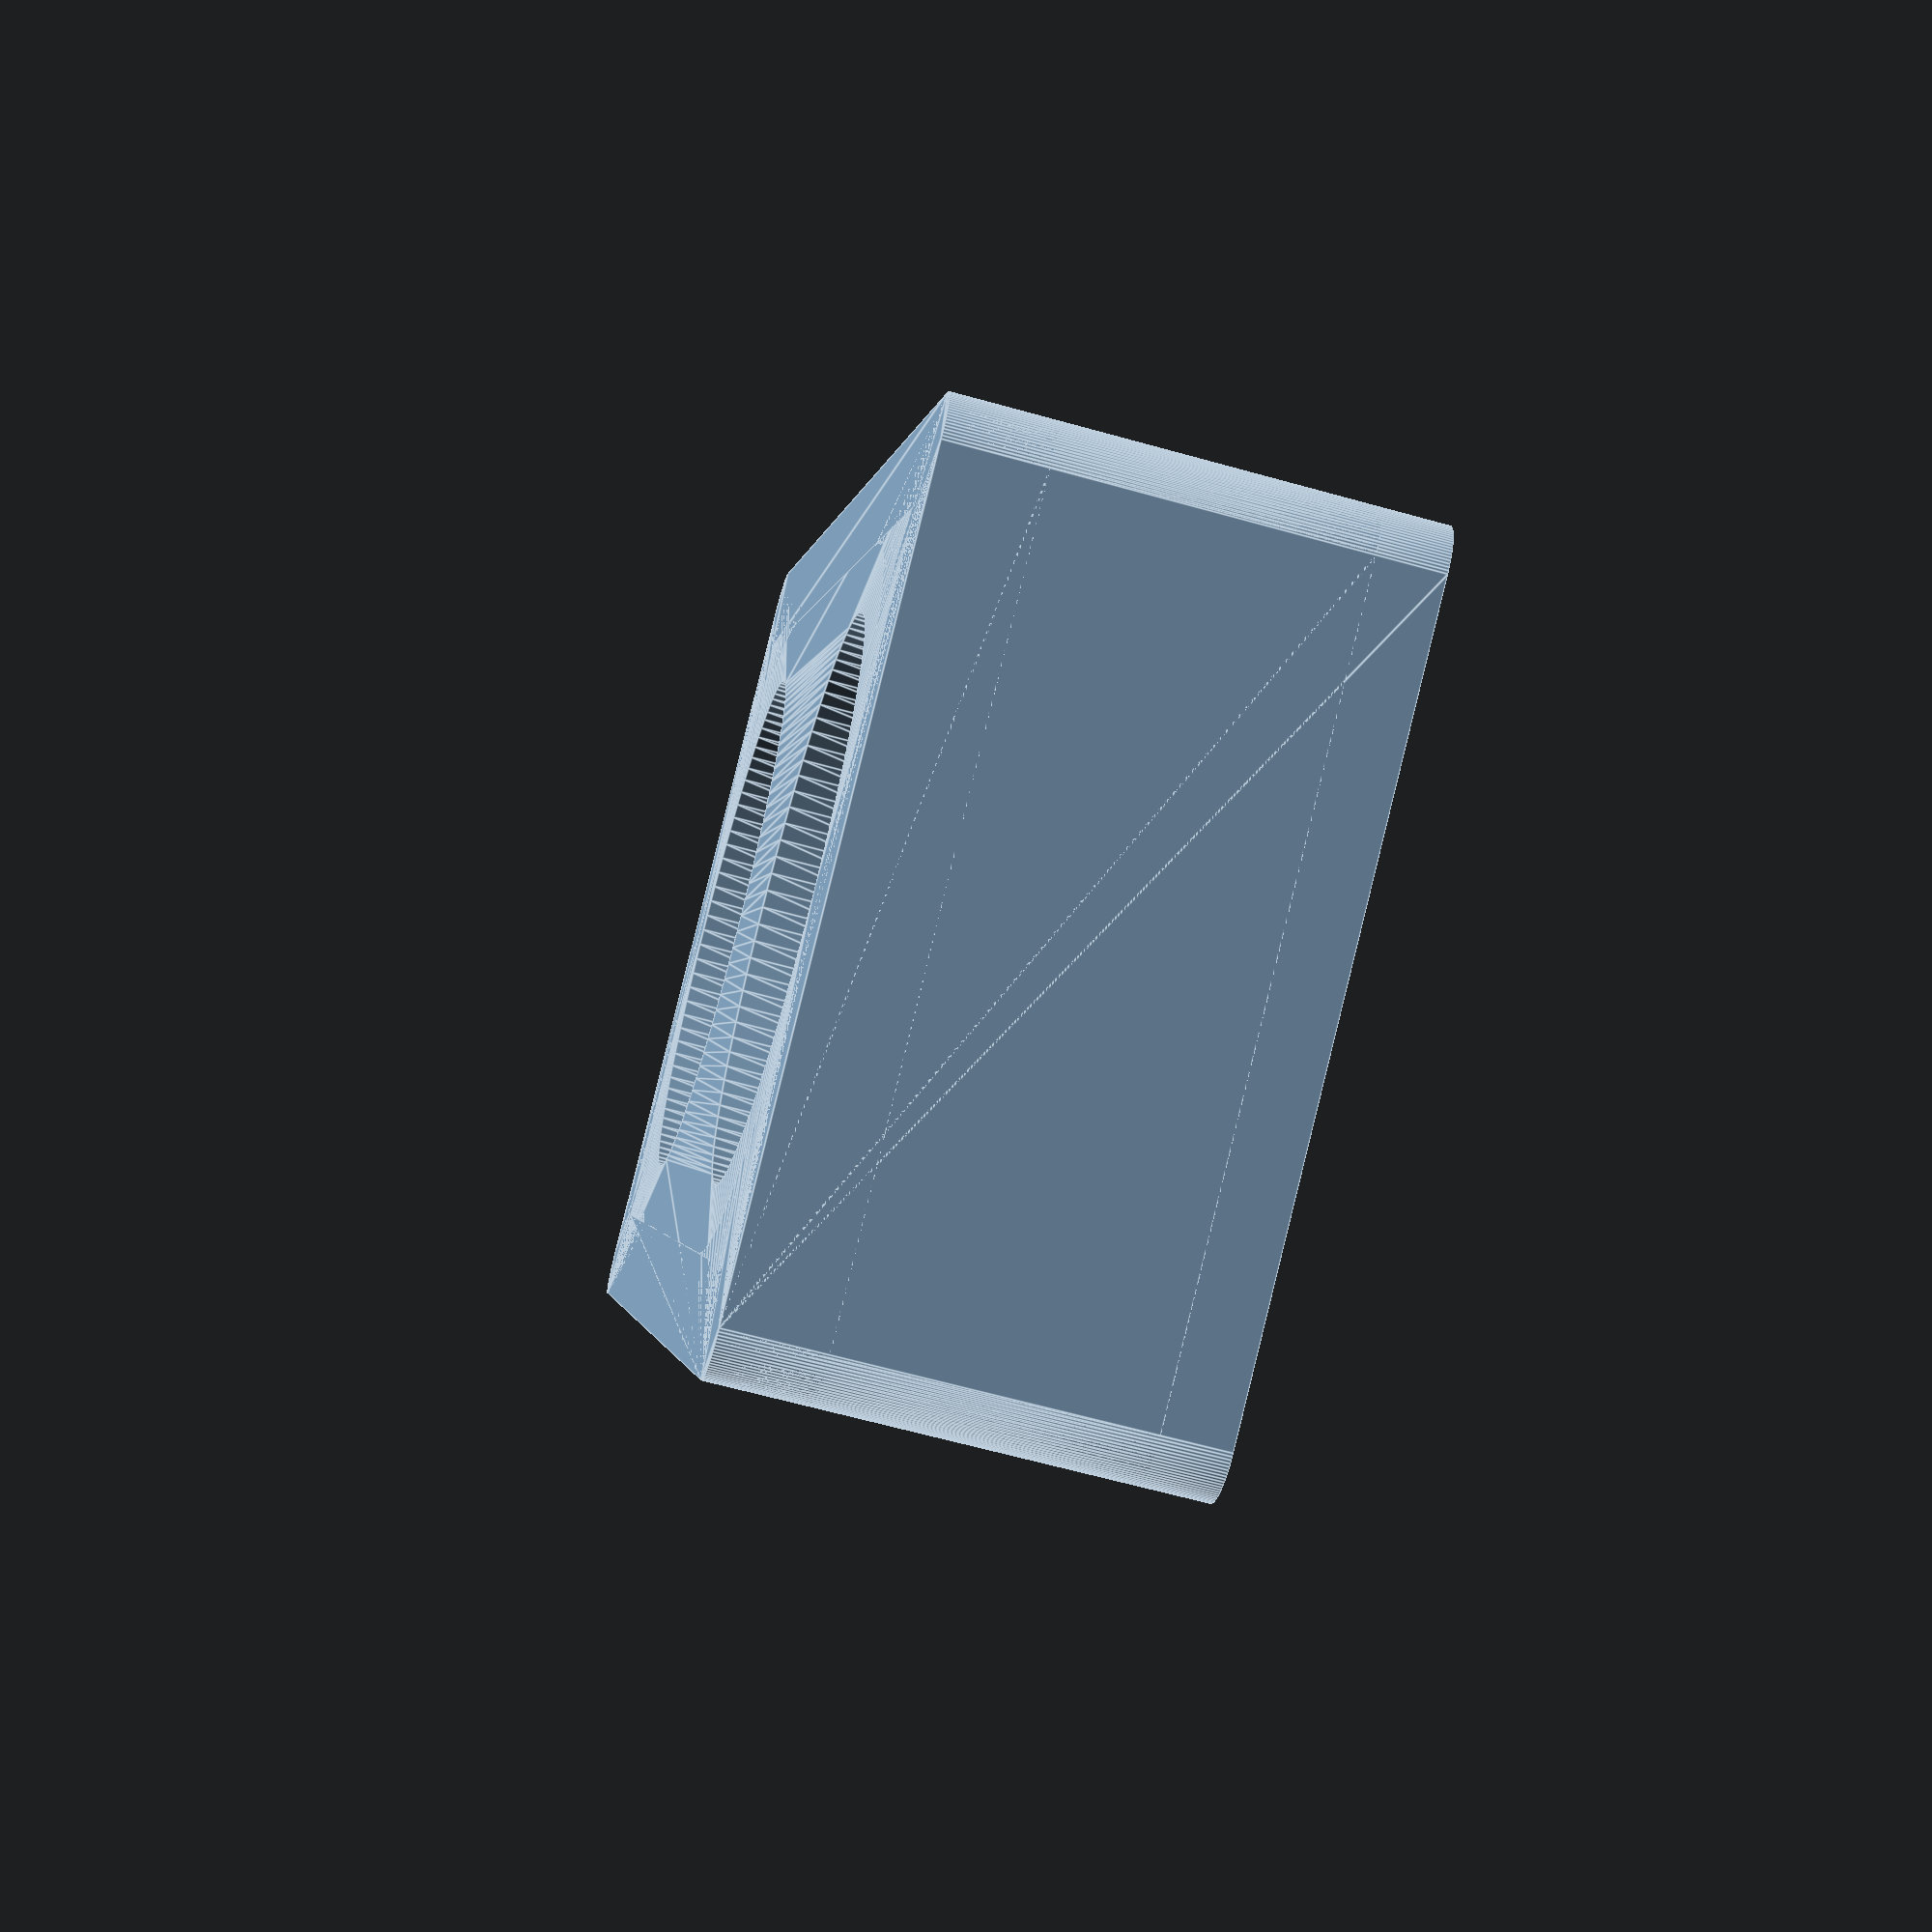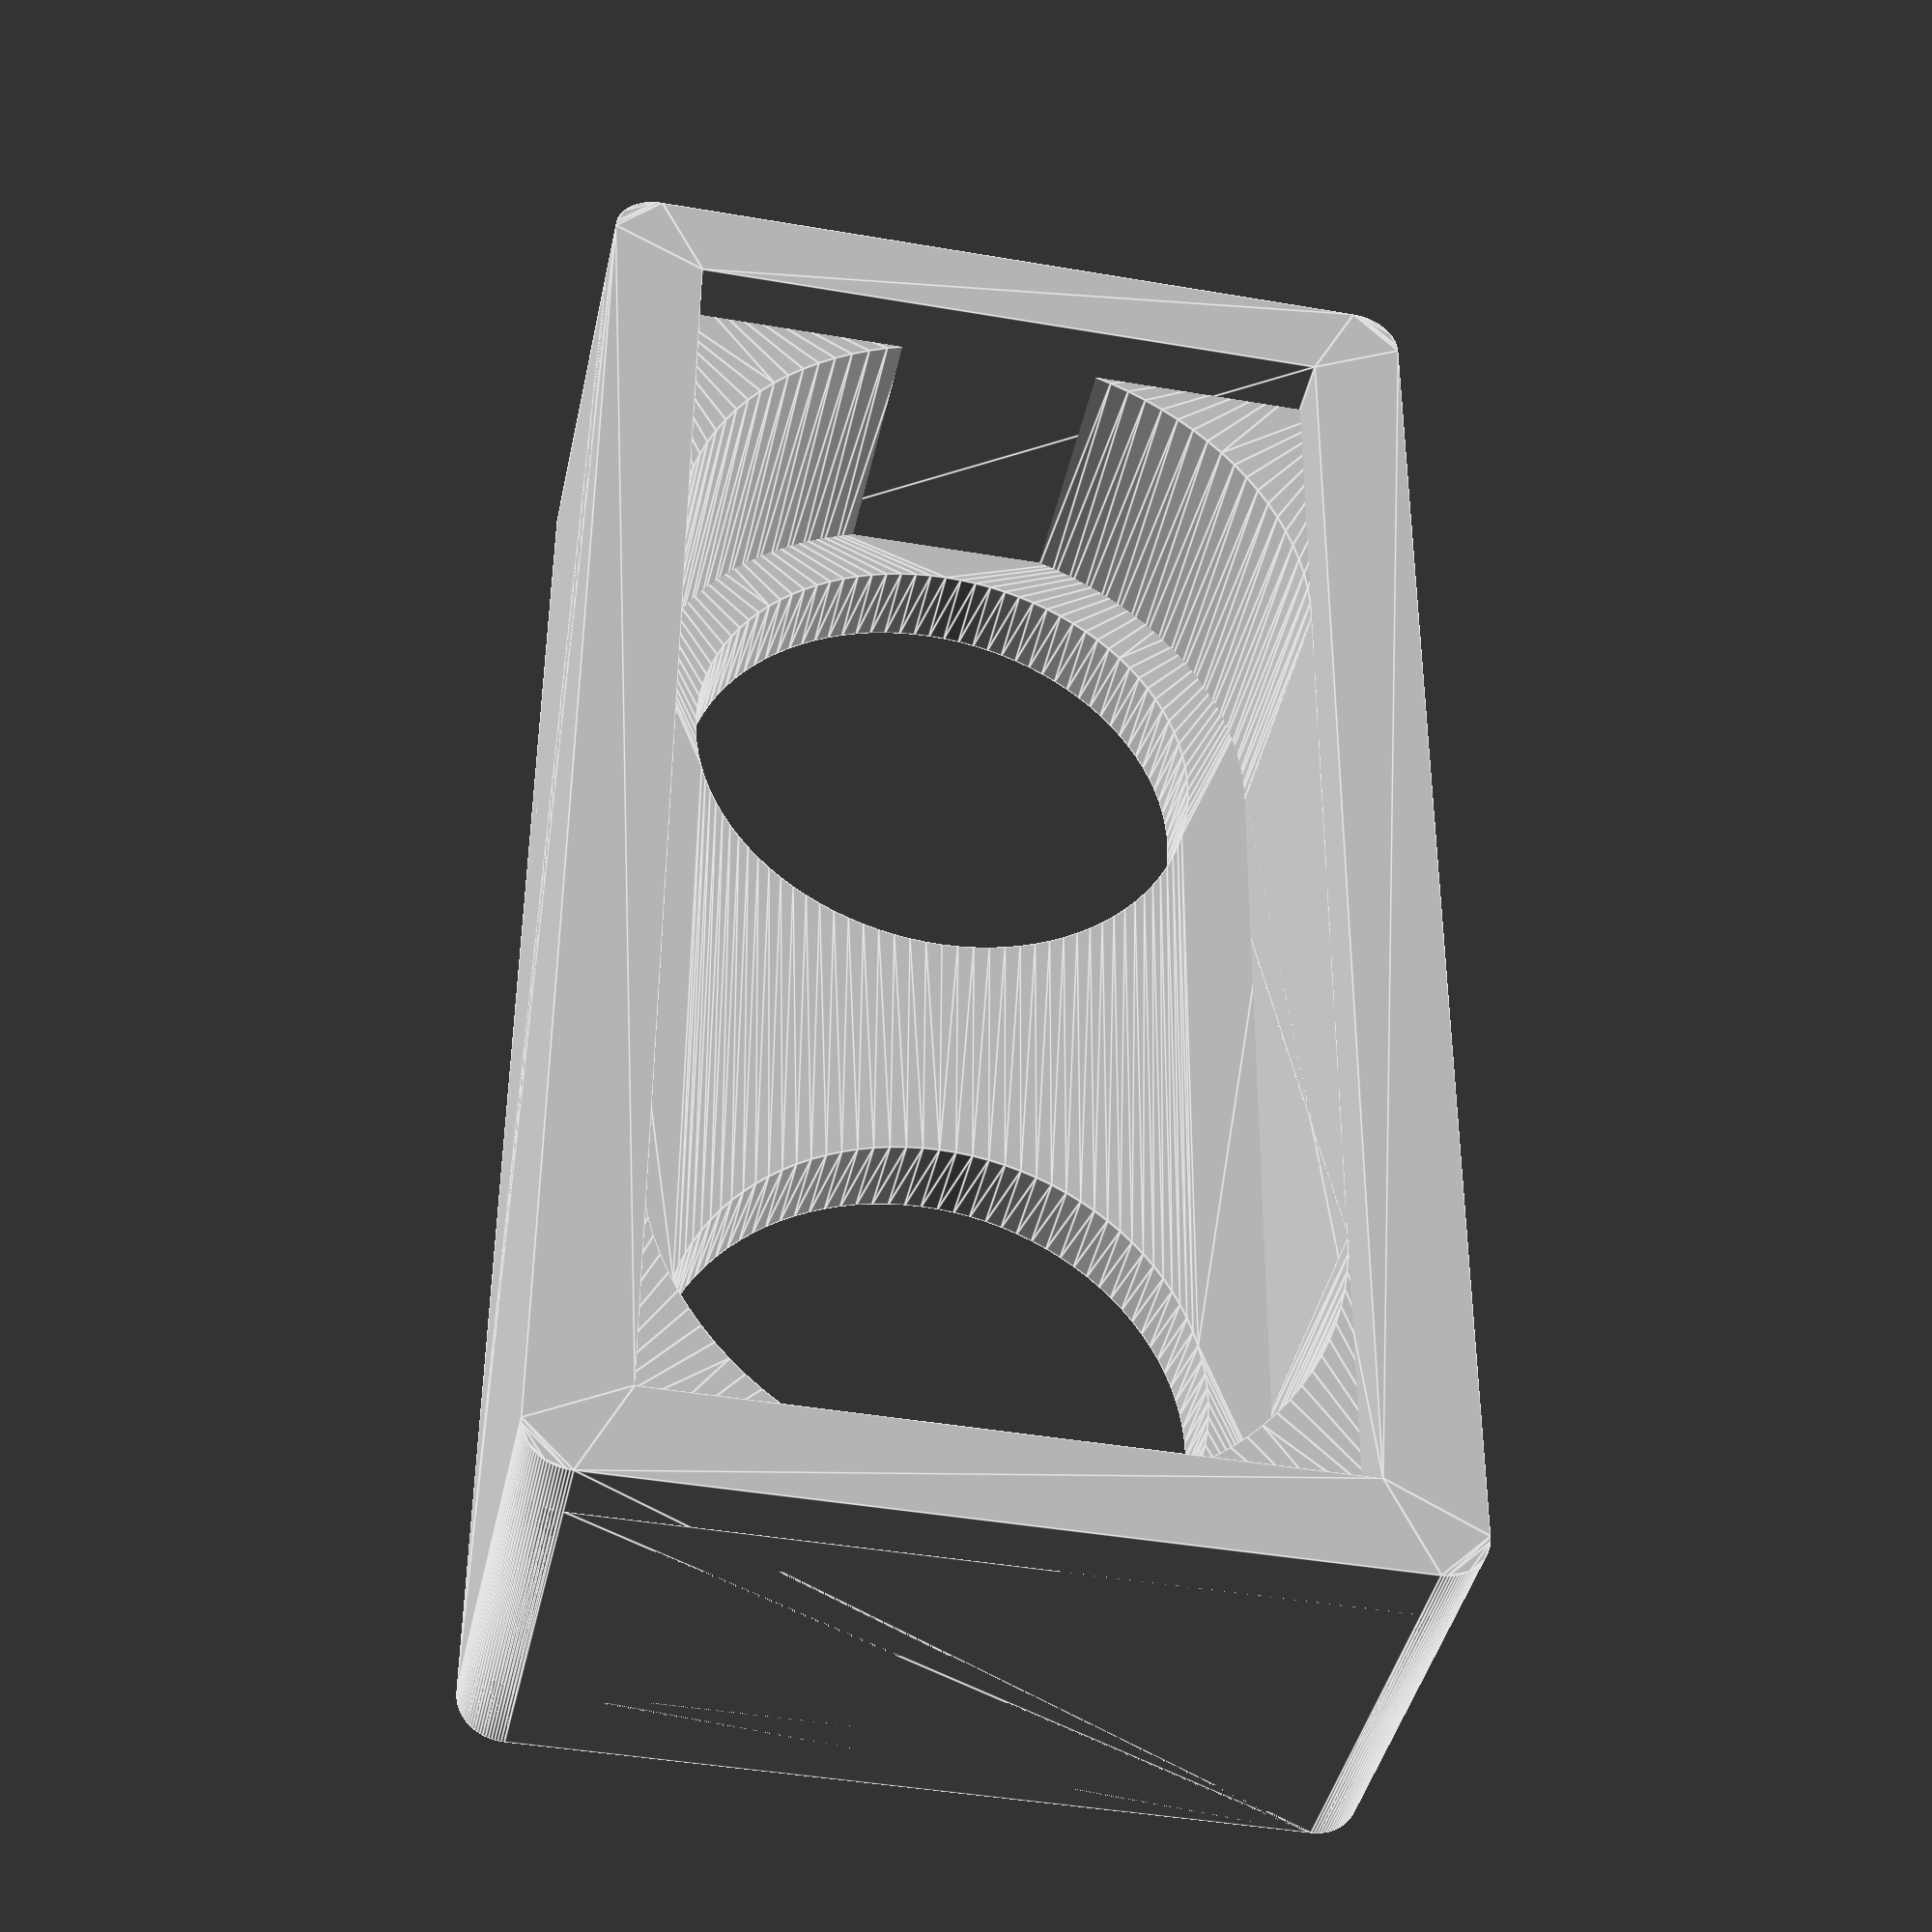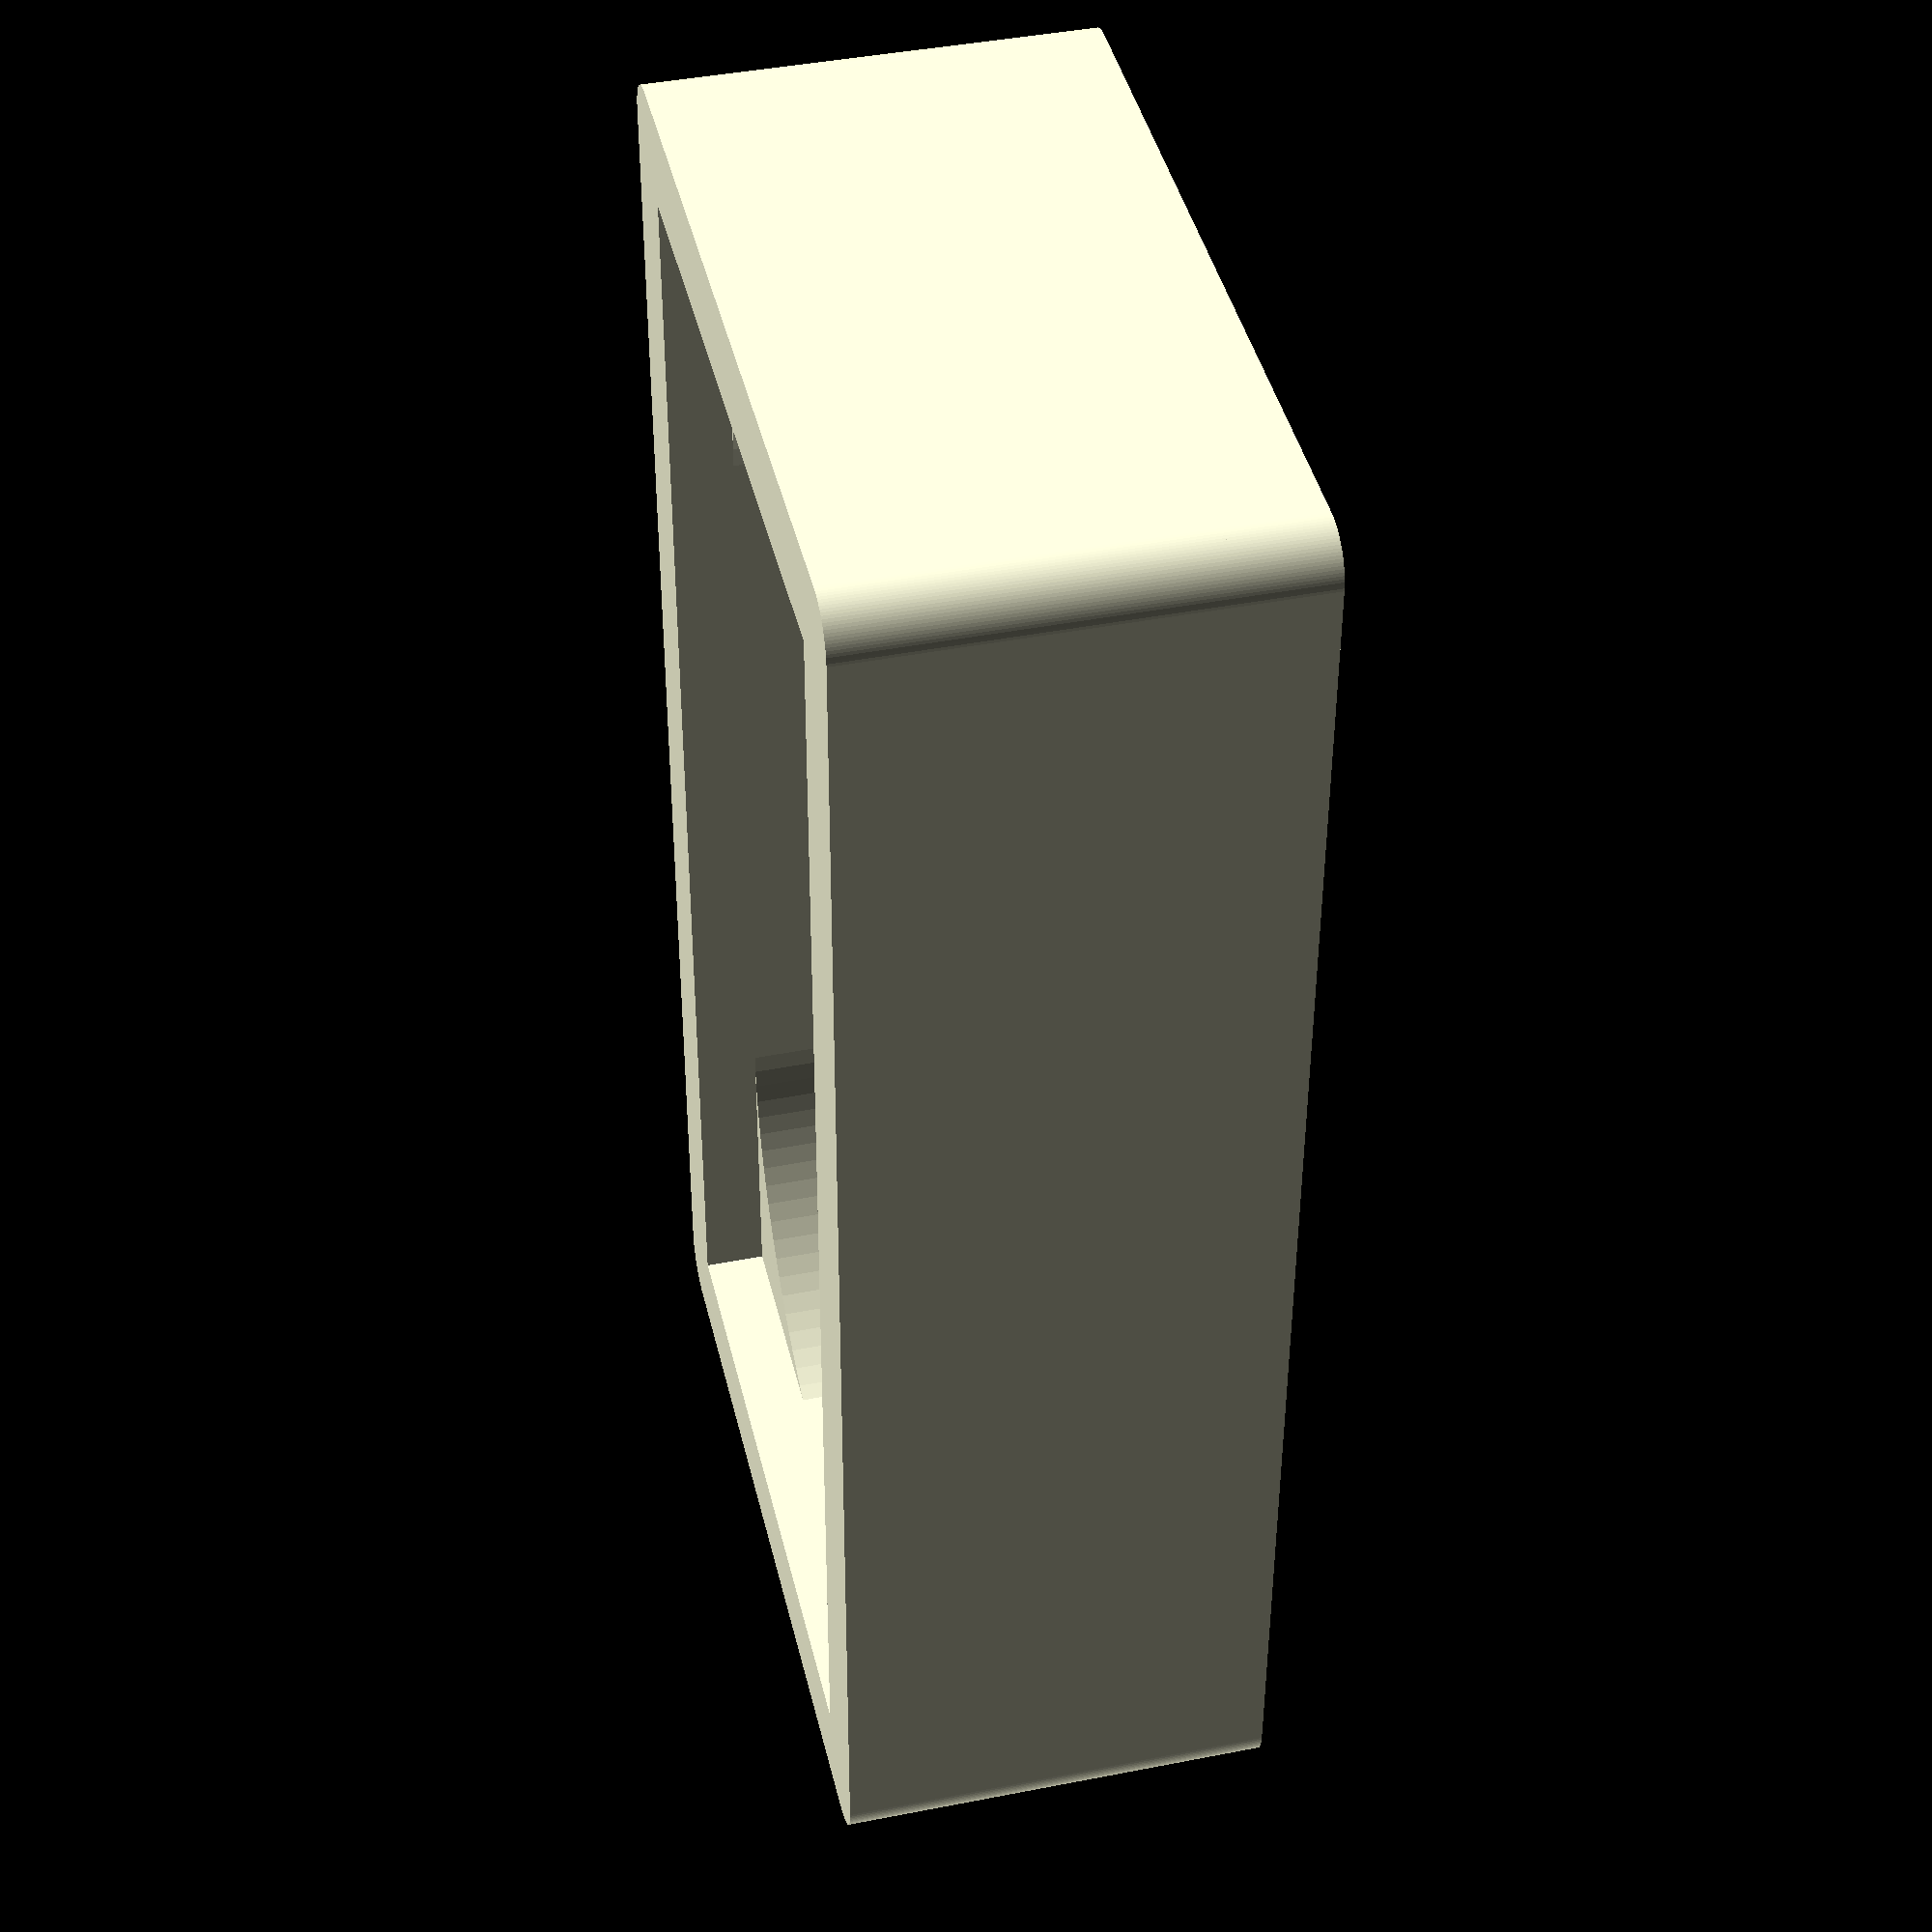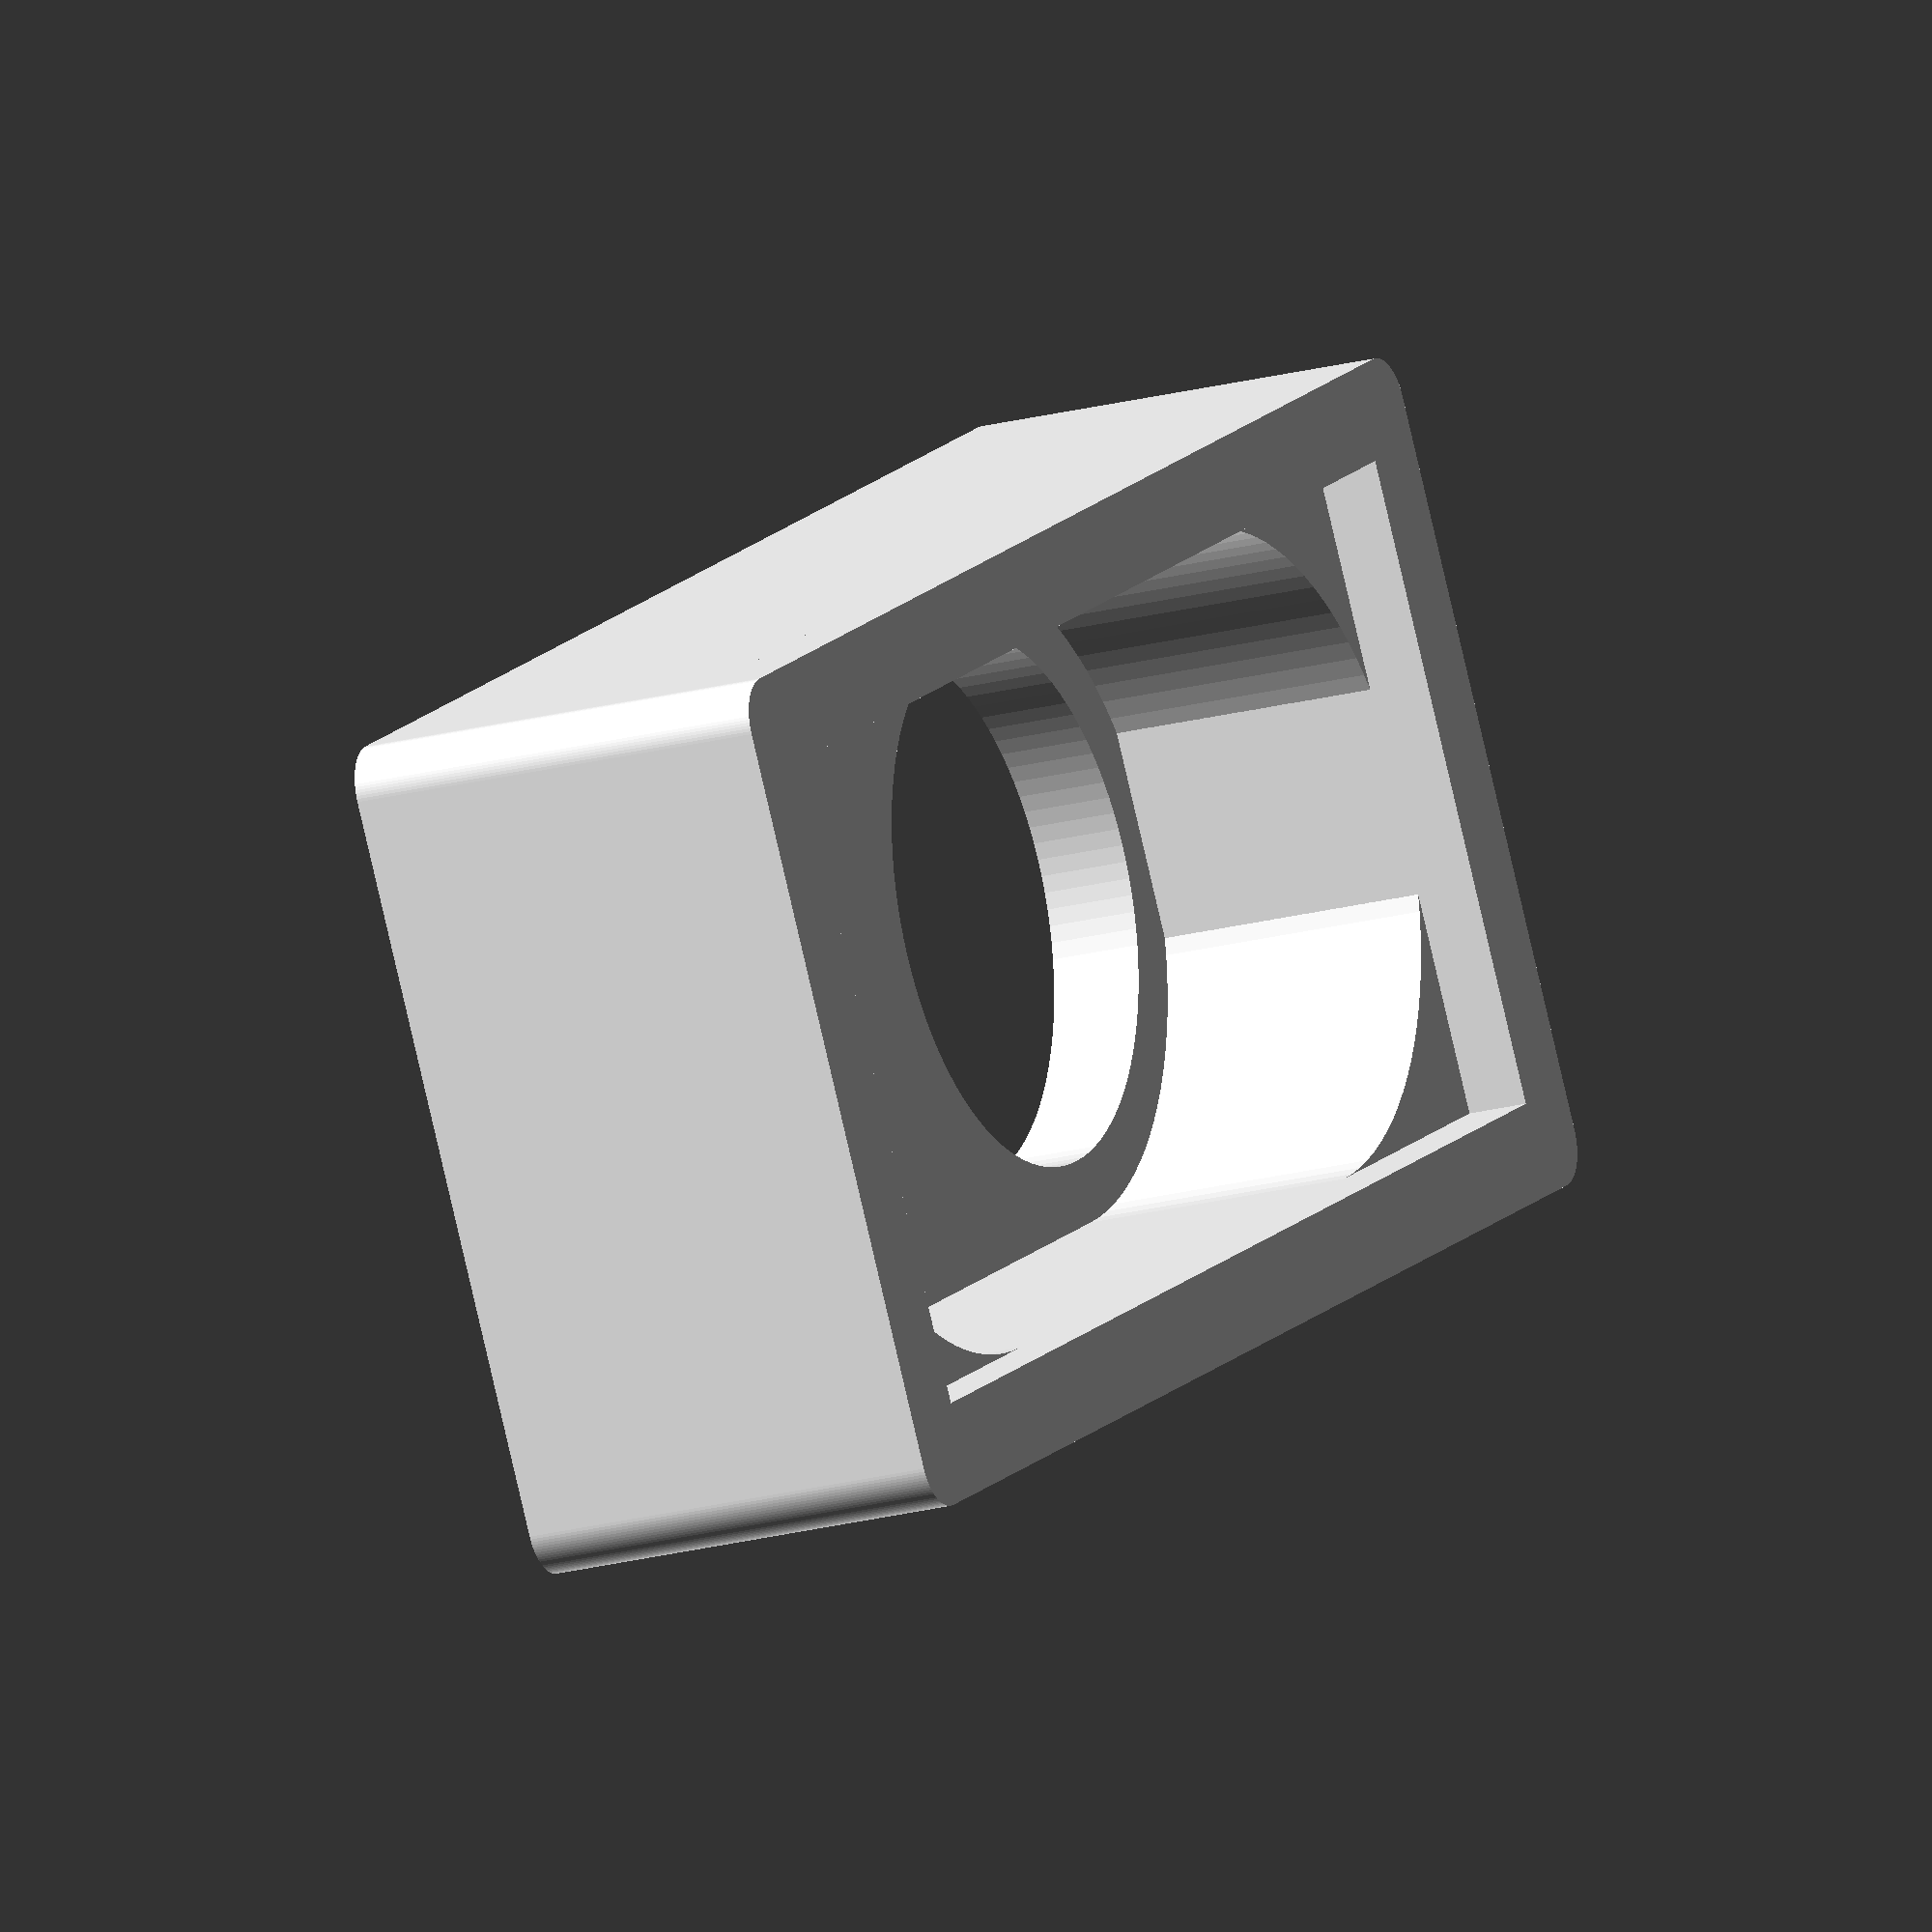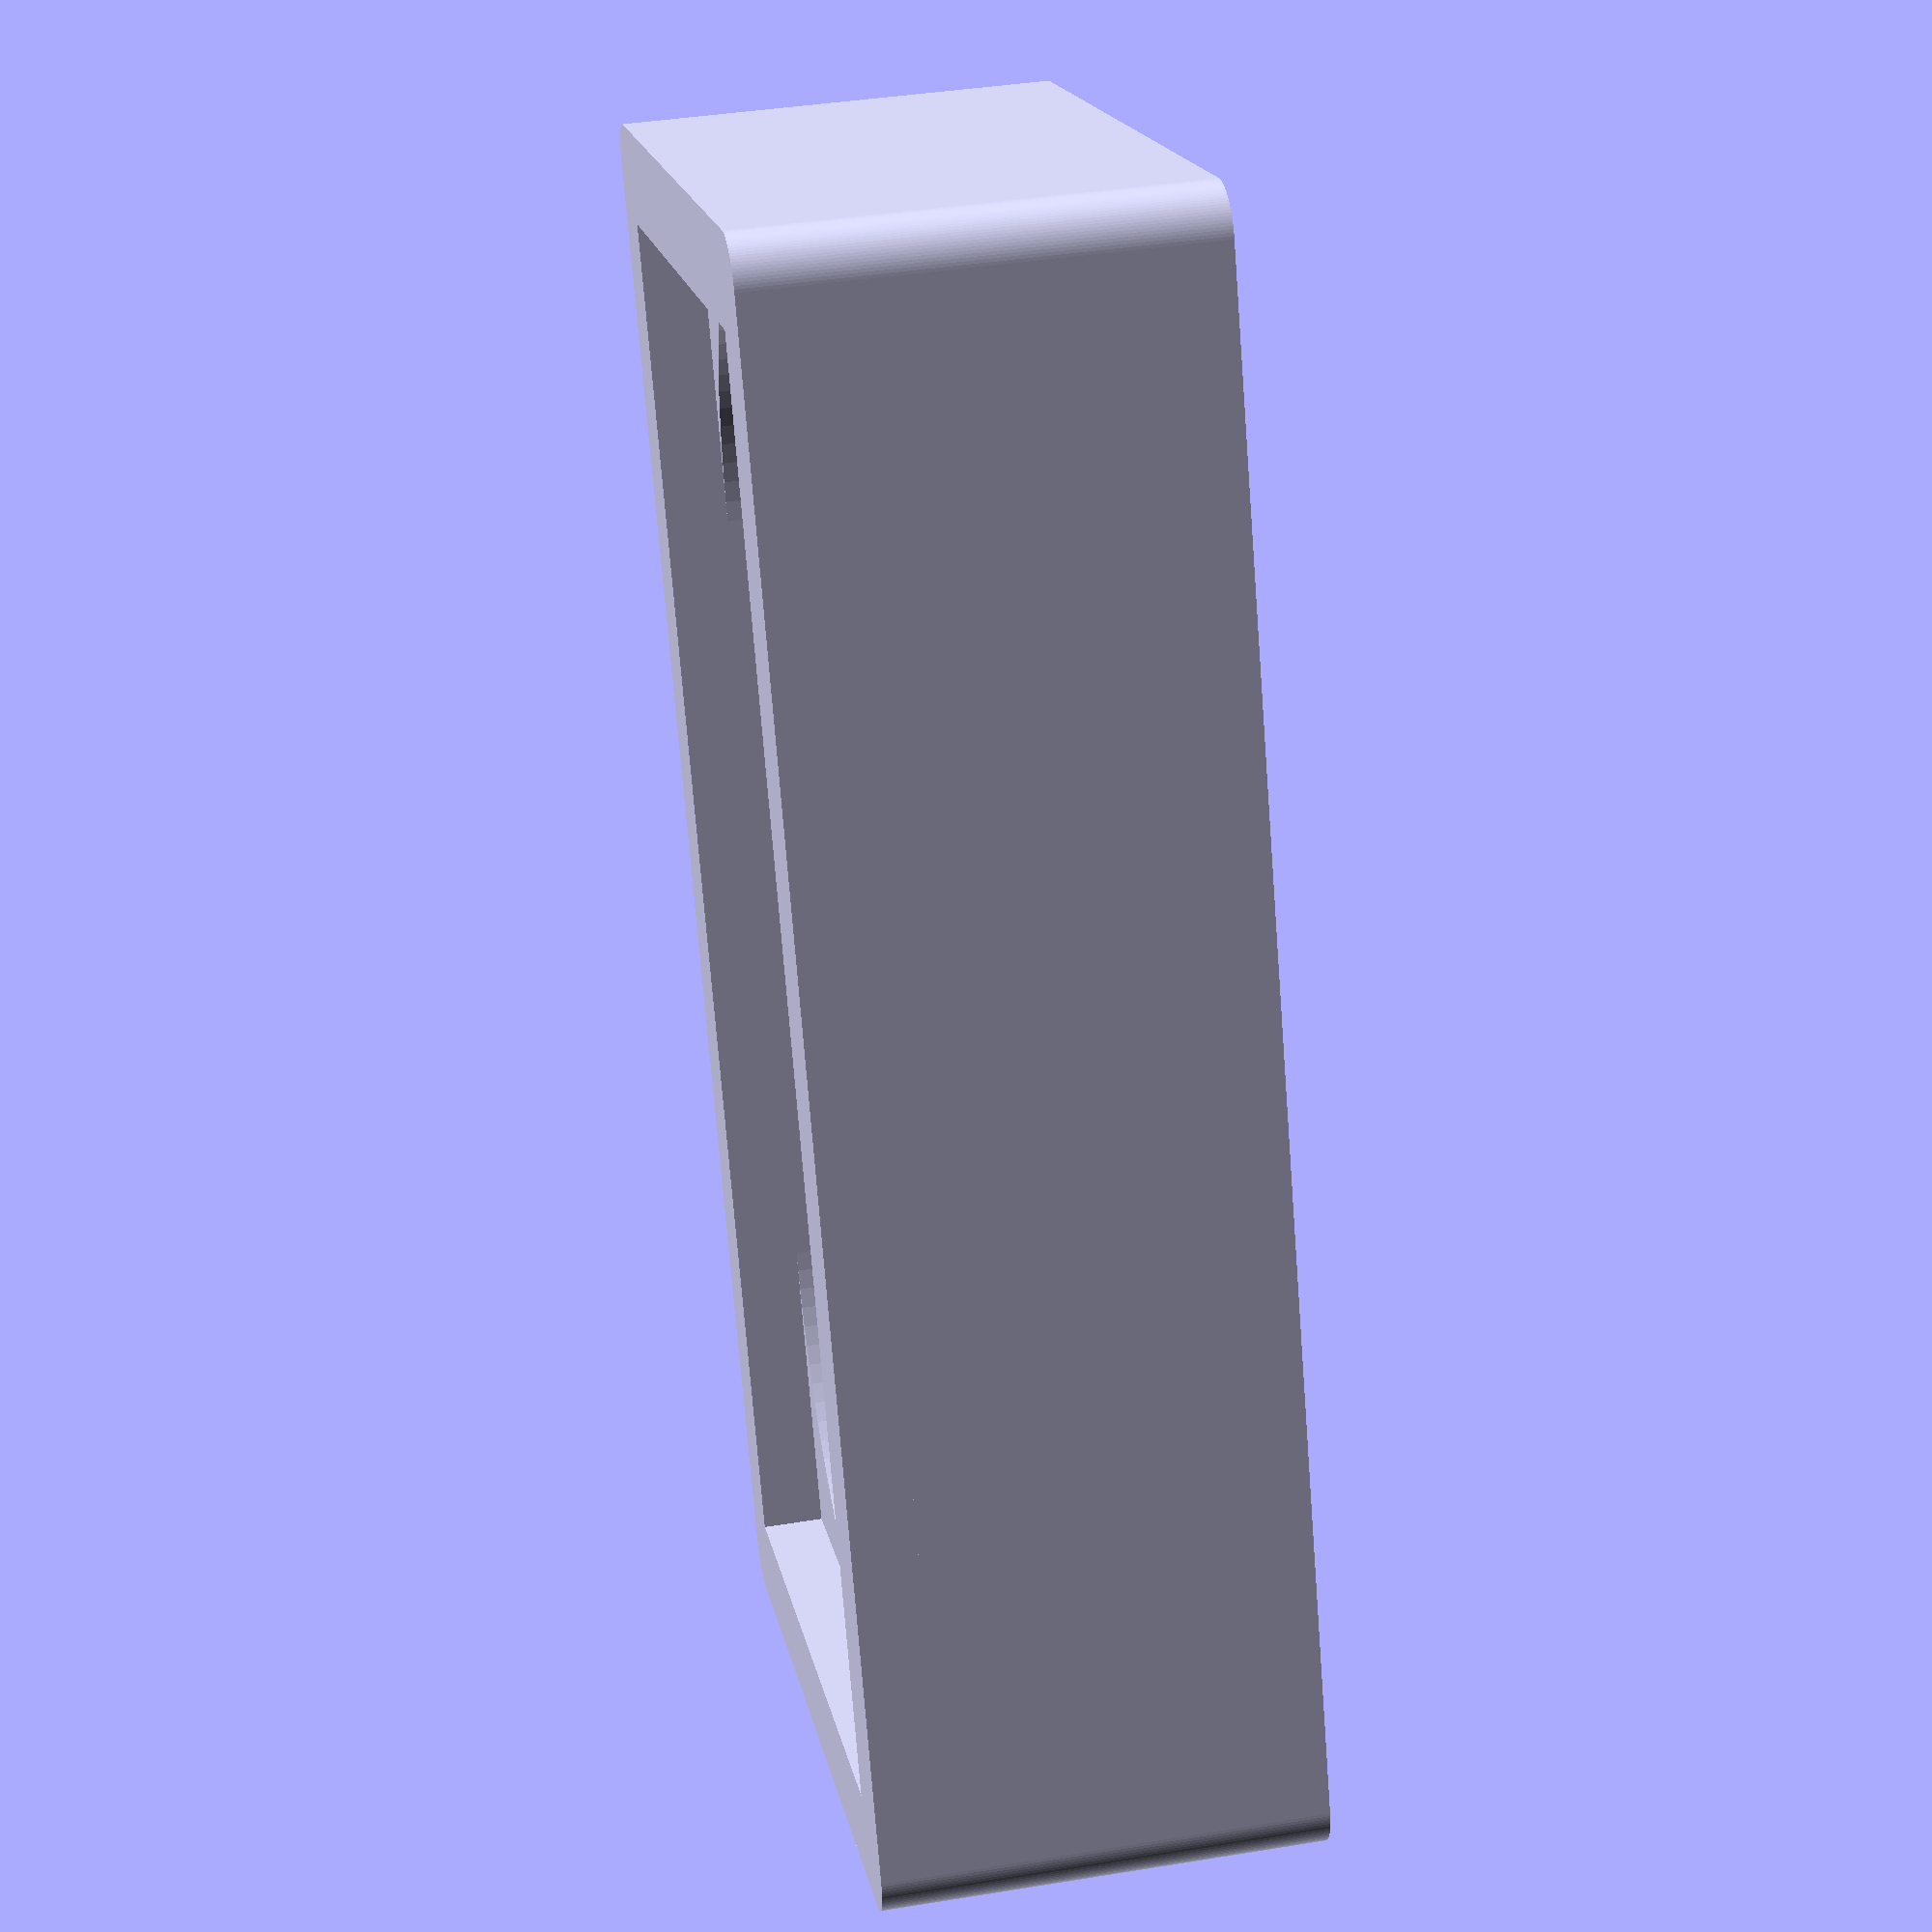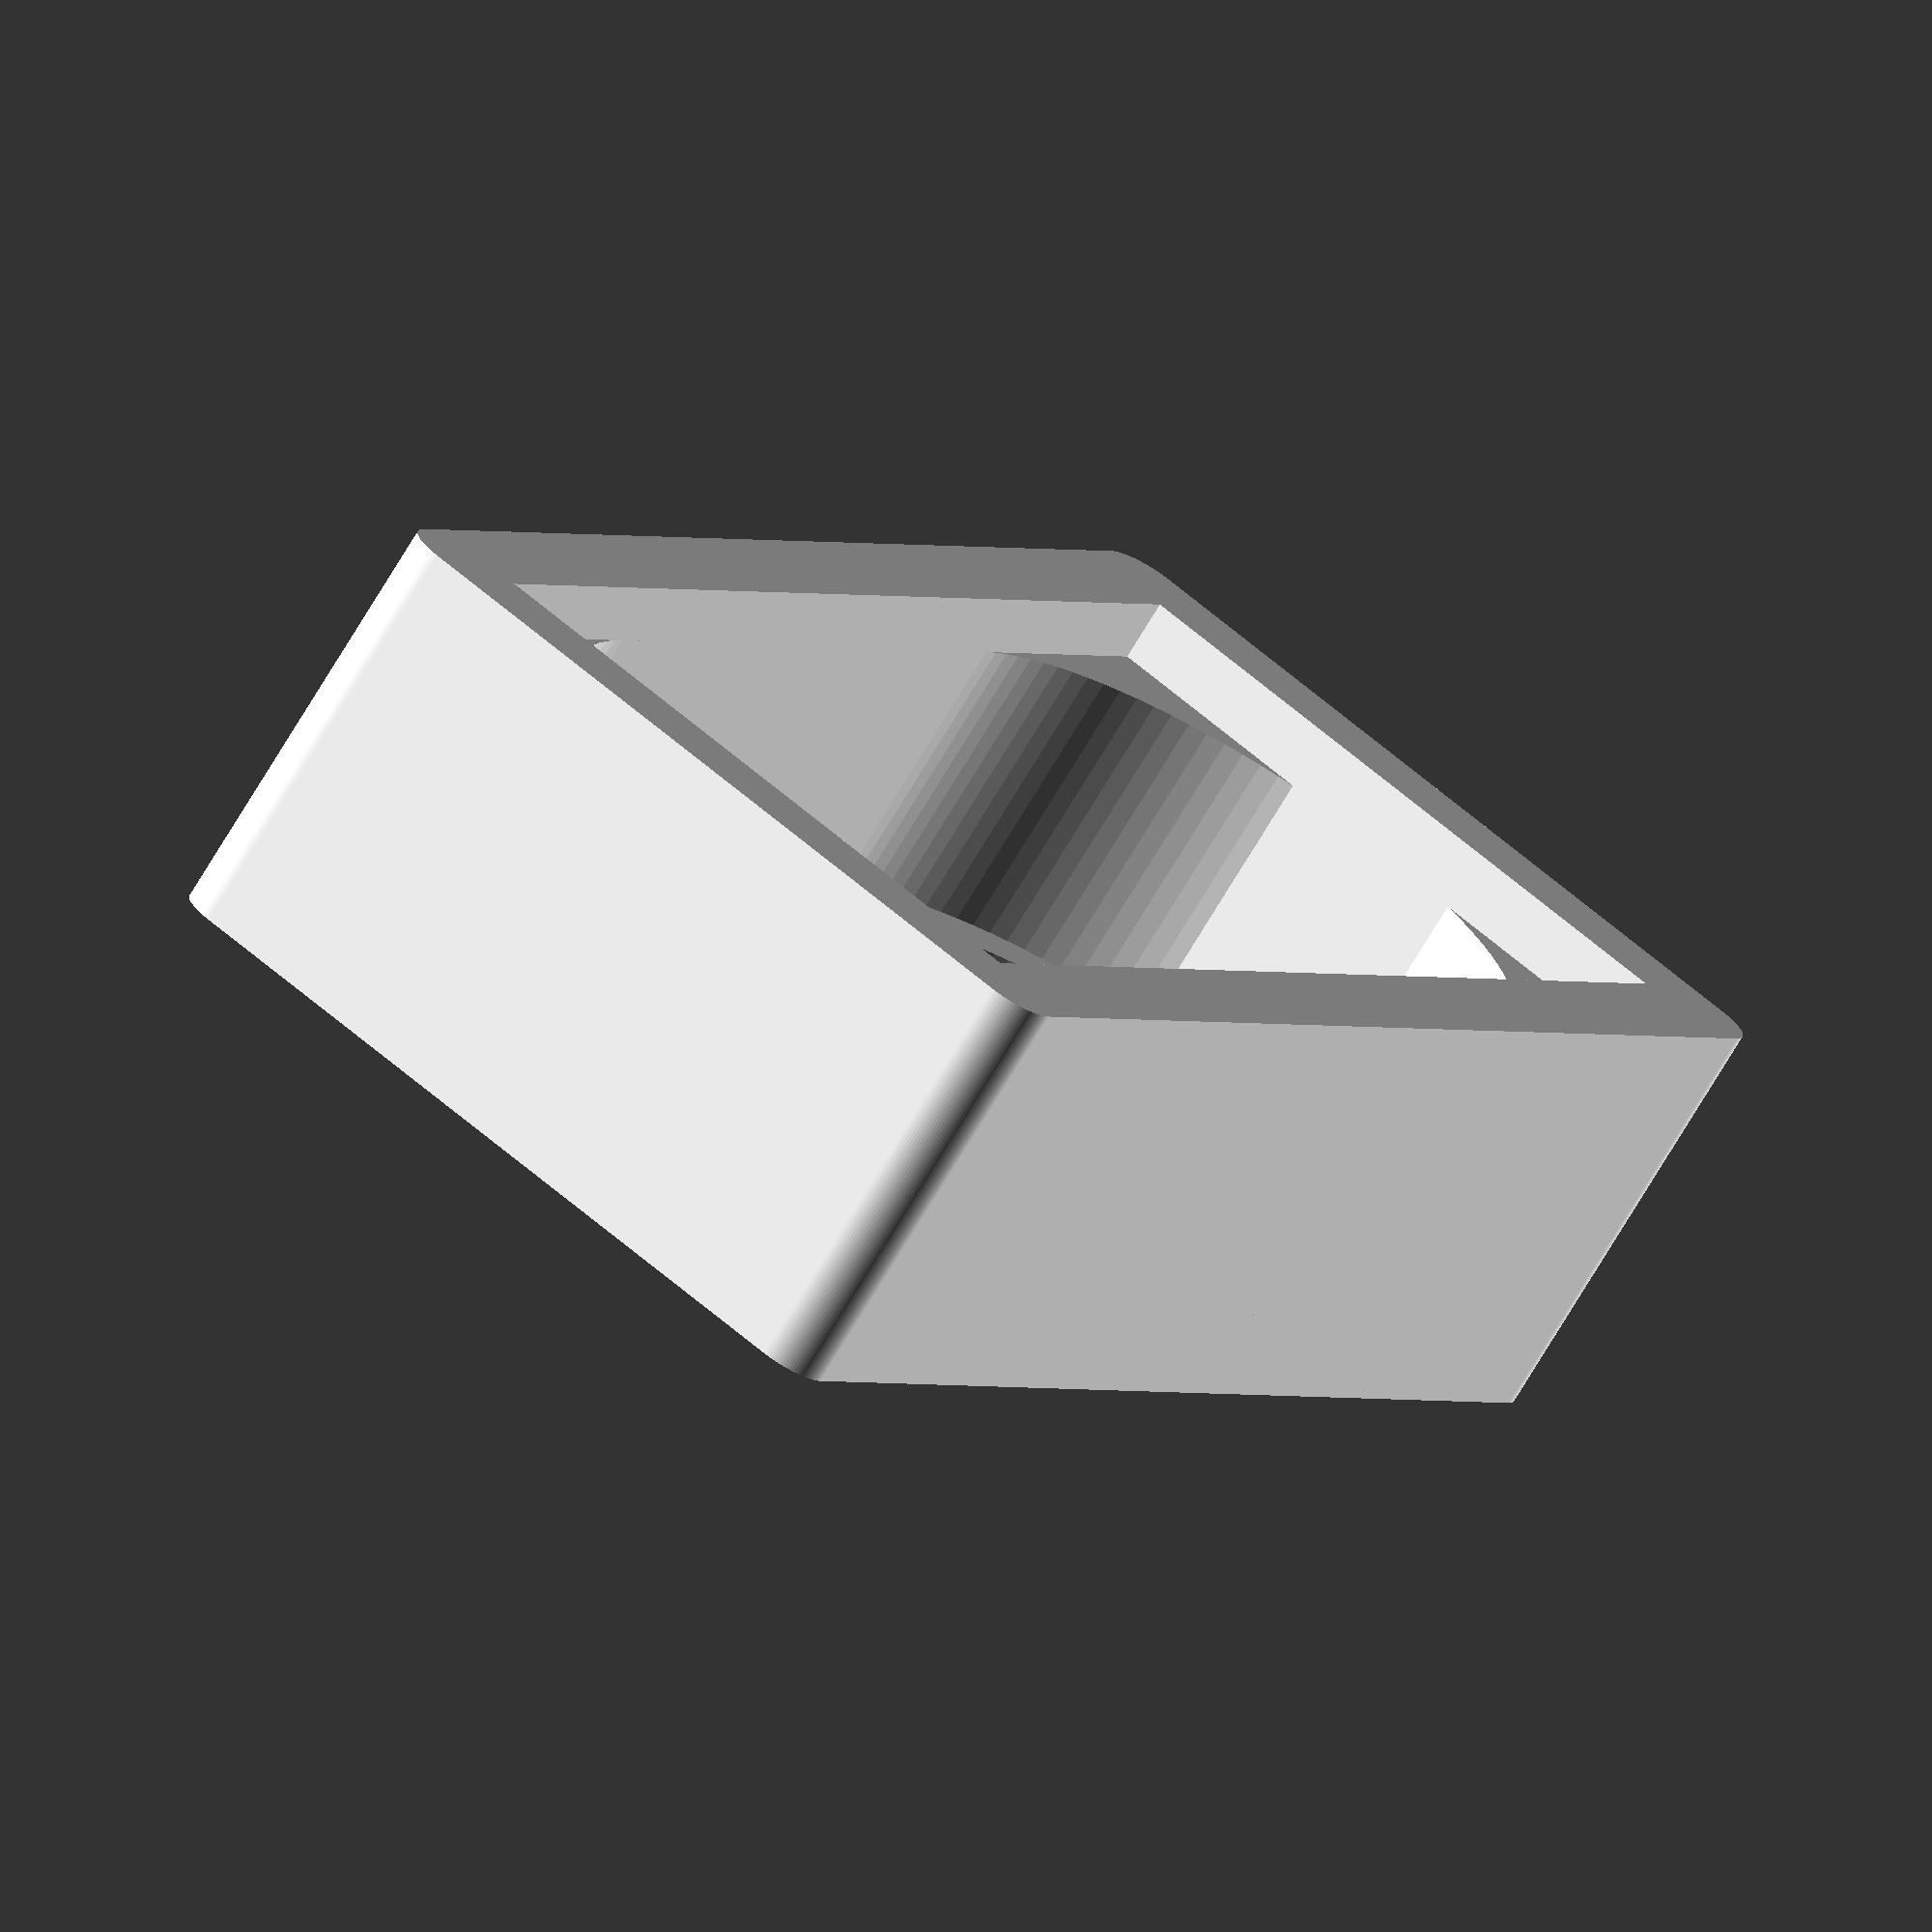
<openscad>
$fn=100;

module crystal_model() {
    translate([0,-7,0]) hull() {
        translate([-3.25,0,0]) linear_extrude(height=5) circle(d=3.5);
        translate([ 3.25,0,0]) linear_extrude(height=5) circle(d=3.5);
    }
}

module connector_model() {
    translate([0,10,-4]) linear_extrude(height=4) square([9,9], center=true);
}

module board_model() {
    linear_extrude(height=1) square([46,21],center=true);
}

module sensor_model() {
    translate([-12.8,0,0]) linear_extrude(height=12) circle(d=17);
    translate([ 12.8,0,0]) linear_extrude(height=12) circle(d=17);
    board_model();
    crystal_model();
    connector_model();
}


module case() {
    translate([0,0,-13]) linear_extrude(height=24) square([54,28], center=true);
}
/*
difference() {
    case();
    hull() sensor_model();
}
*/

wall_thickness=3;
board_width=21;
board_length=45.5;
transducer_length=12;
transducer_diameter=17;
case_width=board_width+(wall_thickness*2);
case_length=board_length+(wall_thickness*2);

module port() {
    circle(d=transducer_diameter);
}

module perimeter() {
    minkowski() {
        square([case_length-wall_thickness,case_width-wall_thickness], center=true);
        circle(d=wall_thickness);
    }
}

module face() {
    difference() {
        perimeter();
        translate([-12.8,0,0]) port();
        translate([ 12.8,0,0]) port();
    }
}

module lower_walls() {
    difference() {
        perimeter();
        hull() {
            translate([-12.8,0,0]) circle(d=21);
            translate([ 12.8,0,0]) circle(d=21);
        }        
    }
}

module upper_walls() {
    difference() {
        perimeter();
        square([board_length,board_width], center=true);
    }
}

module main_unit() {
    linear_extrude(height=wall_thickness) face();
    linear_extrude(height=transducer_length) lower_walls();
    linear_extrude(height=14) upper_walls();
}

module lid() {
    linear_extrude(height=wall_thickness) perimeter();
    difference() {
        linear_extrude(height=6+wall_thickness) lower_walls();
        linear_extrude(height=6+wall_thickness) translate([0,-8.5,0]) square([13,10], center=true);
    }
}

main_unit();
//lid();
</openscad>
<views>
elev=64.7 azim=297.3 roll=254.3 proj=p view=edges
elev=220.6 azim=270.3 roll=191.7 proj=p view=edges
elev=138.0 azim=90.9 roll=103.3 proj=p view=solid
elev=199.5 azim=150.4 roll=242.7 proj=o view=wireframe
elev=319.6 azim=66.8 roll=78.7 proj=p view=wireframe
elev=253.4 azim=121.5 roll=211.0 proj=o view=solid
</views>
